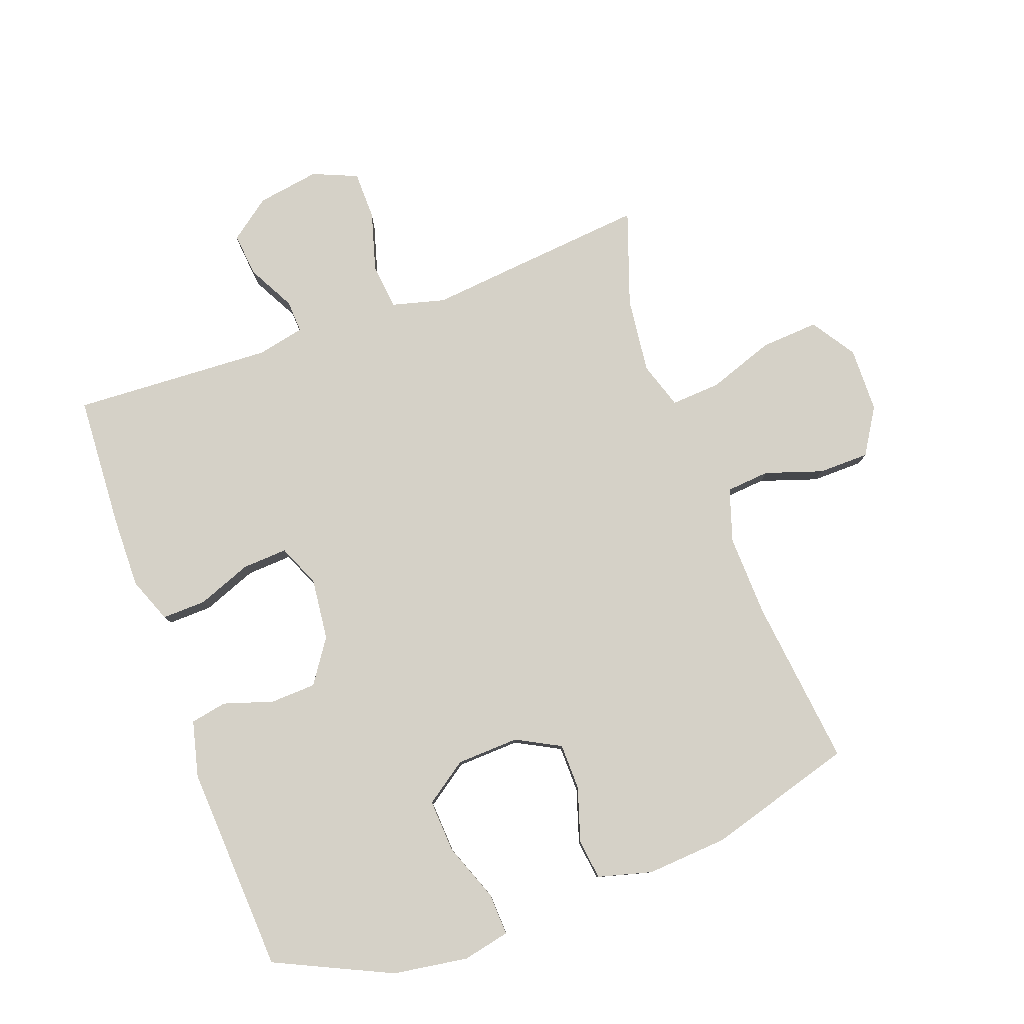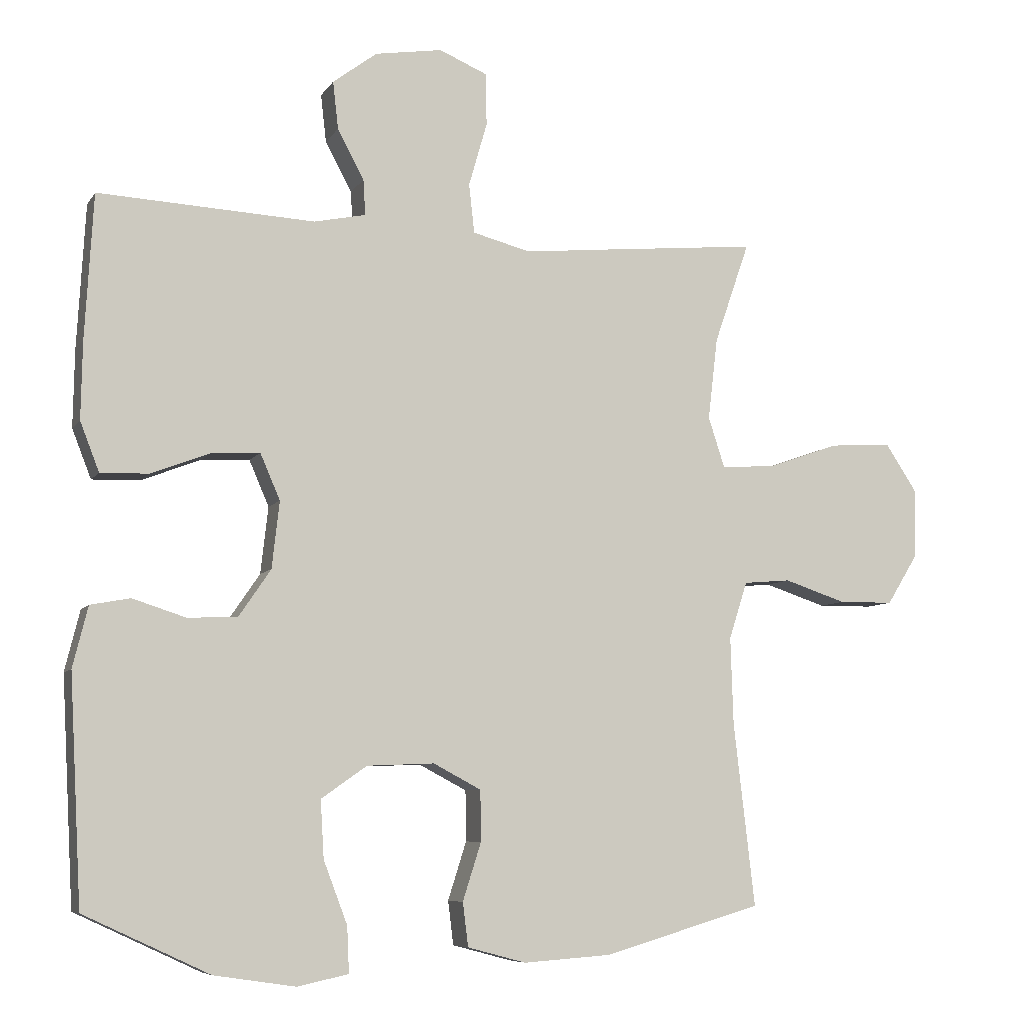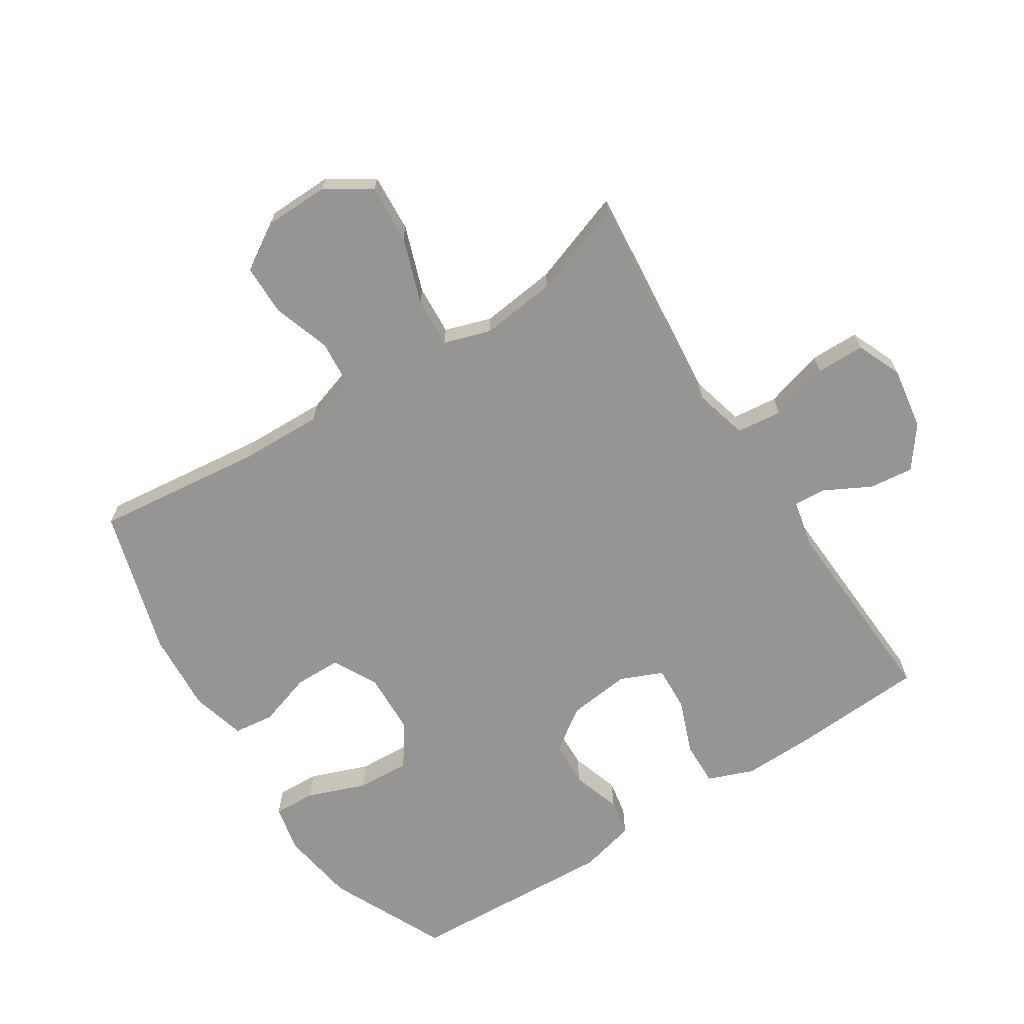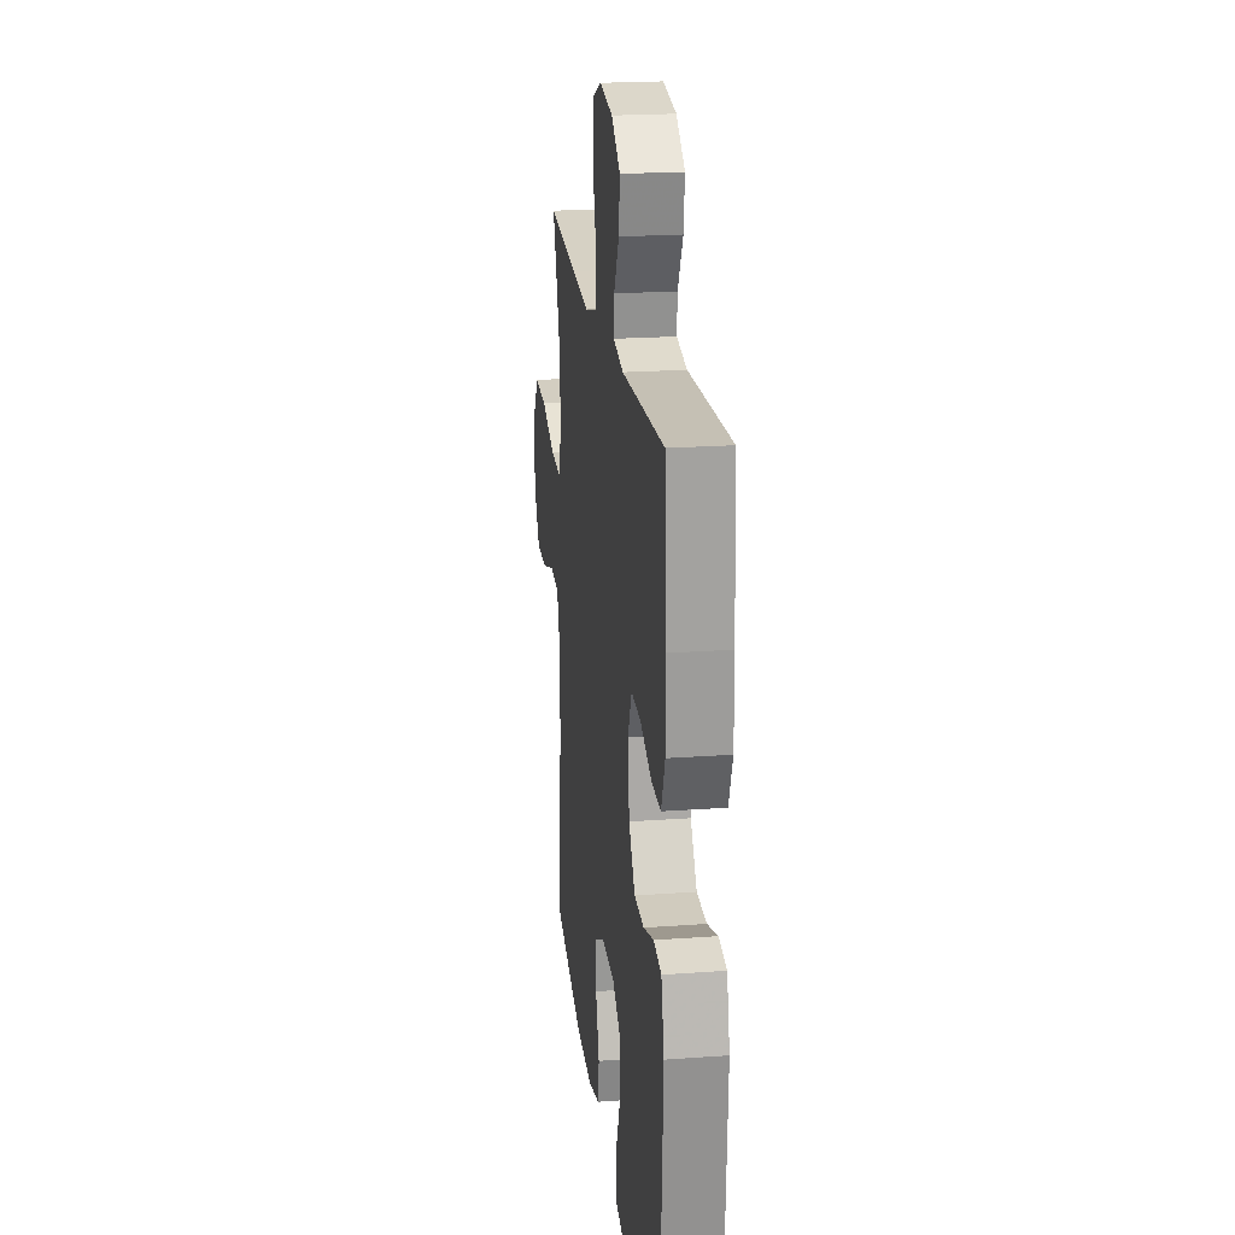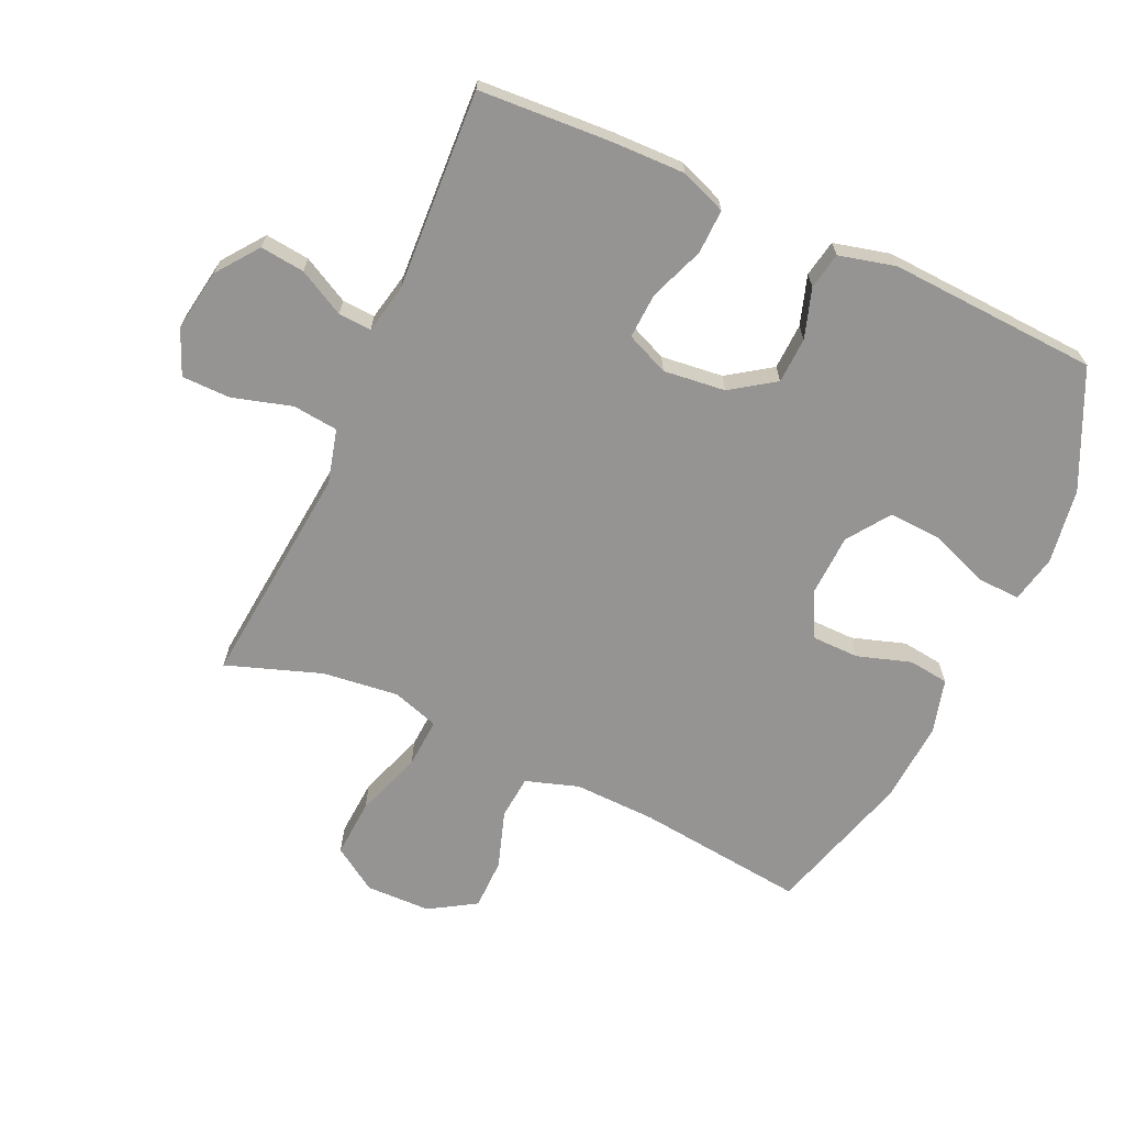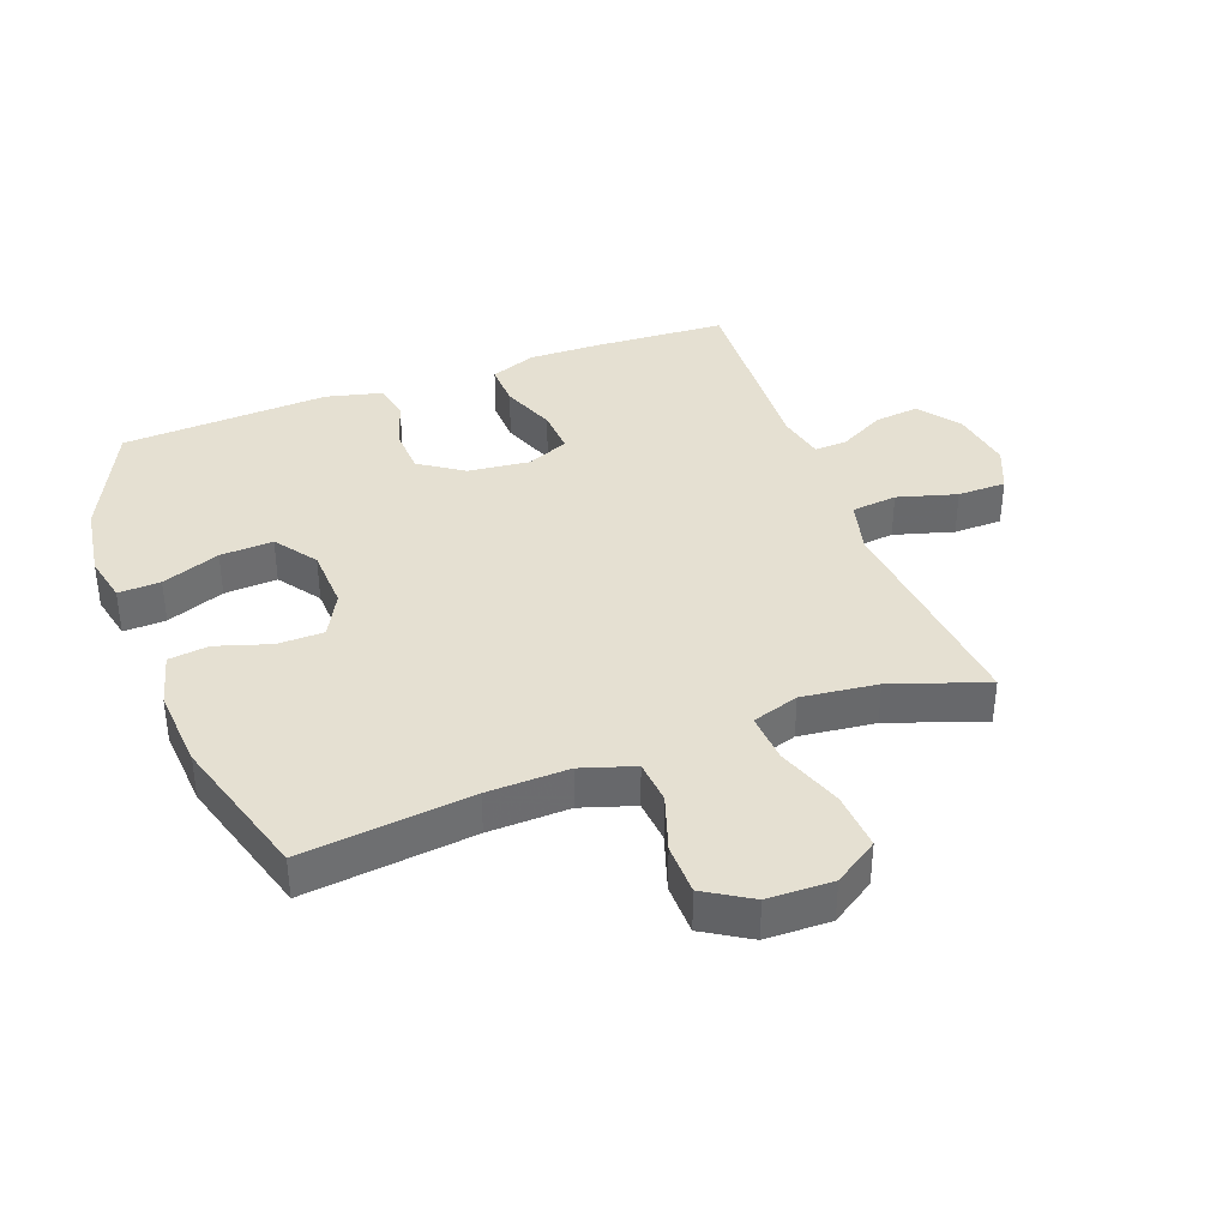
<metadata>
{"format":"obj","ext":"obj","renderer":"f3d","projection":"perspective","resolution":1024,"background":"white","views":[{"elev":79.6,"azim":160.0,"up":"+Y"},{"elev":-7.3,"azim":161.1,"up":"+Z"},{"elev":-67.6,"azim":-57.2,"up":"+Y"},{"elev":21.2,"azim":82.6,"up":"+Z"},{"elev":-67.2,"azim":65.6,"up":"+Y"},{"elev":37.7,"azim":-110.5,"up":"+Y"}]}
</metadata>
<code>
v 0.5 0.07 0.5
v 0.512 0.07 0.289
v 0.514 0.07 0.175
v 0.486 0.07 0.103
v 0.416 0.07 0.105
v 0.33 0.07 0.138
v 0.258 0.07 0.142
v 0.229 0.07 0.075
v 0.24 0.07 -0.023
v 0.287 0.07 -0.092
v 0.36 0.07 -0.095
v 0.438 0.07 -0.07
v 0.496 0.07 -0.081
v 0.518 0.07 -0.17
v 0.5 0.07 -0.5
v 0.316 0.07 -0.586
v 0.197 0.07 -0.604
v 0.122 0.07 -0.588
v 0.125 0.07 -0.521
v 0.16 0.07 -0.429
v 0.165 0.07 -0.345
v 0.098 0.07 -0.298
v -0.001 0.07 -0.294
v -0.071 0.07 -0.331
v -0.072 0.07 -0.405
v -0.045 0.07 -0.49
v -0.053 0.07 -0.554
v -0.139 0.07 -0.577
v -0.268 0.07 -0.568
v -0.5 0.07 -0.5
v -0.469 0.07 -0.232
v -0.465 0.07 -0.103
v -0.492 0.07 -0.019
v -0.561 0.07 -0.013
v -0.652 0.07 -0.043
v -0.733 0.07 -0.042
v -0.778 0.07 0.031
v -0.78 0.07 0.134
v -0.734 0.07 0.204
v -0.642 0.07 0.198
v -0.537 0.07 0.161
v -0.458 0.07 0.156
v -0.434 0.07 0.23
v -0.448 0.07 0.35
v -0.5 0.07 0.5
v -0.274 0.07 0.478
v -0.145 0.07 0.465
v -0.06 0.07 0.487
v -0.052 0.07 0.559
v -0.079 0.07 0.653
v -0.078 0.07 0.73
v -0.007 0.07 0.76
v 0.092 0.07 0.744
v 0.157 0.07 0.695
v 0.149 0.07 0.625
v 0.11 0.07 0.552
v 0.107 0.07 0.5
v 0.183 0.07 0.484
v 0.5 0 0.5
v 0.512 0 0.289
v 0.514 0 0.175
v 0.486 0 0.103
v 0.416 0 0.105
v 0.33 0 0.138
v 0.258 0 0.142
v 0.229 0 0.075
v 0.24 0 -0.023
v 0.287 0 -0.092
v 0.36 0 -0.095
v 0.438 0 -0.07
v 0.496 0 -0.081
v 0.518 0 -0.17
v 0.5 0 -0.5
v 0.316 0 -0.586
v 0.197 0 -0.604
v 0.122 0 -0.588
v 0.125 0 -0.521
v 0.16 0 -0.429
v 0.165 0 -0.345
v 0.098 0 -0.298
v -0.001 0 -0.294
v -0.071 0 -0.331
v -0.072 0 -0.405
v -0.045 0 -0.49
v -0.053 0 -0.554
v -0.139 0 -0.577
v -0.268 0 -0.568
v -0.5 0 -0.5
v -0.469 0 -0.232
v -0.465 0 -0.103
v -0.492 0 -0.019
v -0.561 0 -0.013
v -0.652 0 -0.043
v -0.733 0 -0.042
v -0.778 0 0.031
v -0.78 0 0.134
v -0.734 0 0.204
v -0.642 0 0.198
v -0.537 0 0.161
v -0.458 0 0.156
v -0.434 0 0.23
v -0.448 0 0.35
v -0.5 0 0.5
v -0.274 0 0.478
v -0.145 0 0.465
v -0.06 0 0.487
v -0.052 0 0.559
v -0.079 0 0.653
v -0.078 0 0.73
v -0.007 0 0.76
v 0.092 0 0.744
v 0.157 0 0.695
v 0.149 0 0.625
v 0.11 0 0.552
v 0.107 0 0.5
v 0.183 0 0.484
f 54 55 56
f 53 54 56
f 52 53 56
f 51 52 56
f 50 51 56
f 49 50 56
f 48 49 56 57
f 47 48 57 58
f 44 45 46 47
f 1 2 3
f 58 1 3
f 47 58 3
f 44 47 3
f 43 44 3
f 39 40 41
f 38 39 41
f 37 38 41
f 36 37 41
f 35 36 41
f 34 35 41
f 33 34 41 42
f 32 33 42 43
f 29 30 31
f 28 29 31
f 27 28 31
f 26 27 31
f 25 26 31
f 31 32 43
f 25 31 43
f 24 25 43
f 18 19 20
f 17 18 20
f 16 17 20
f 15 16 20
f 14 15 20
f 13 14 20
f 12 13 20
f 11 12 20
f 10 11 20 21
f 9 10 21 22
f 3 4 5 6
f 3 6 7
f 43 3 7
f 43 7 8
f 24 43 8
f 23 24 8
f 8 9 22 23
f 114 113 112
f 114 112 111
f 114 111 110
f 114 110 109
f 114 109 108
f 114 108 107
f 115 114 107 106
f 116 115 106 105
f 105 104 103 102
f 61 60 59
f 61 59 116
f 61 116 105
f 61 105 102
f 61 102 101
f 99 98 97
f 99 97 96
f 99 96 95
f 99 95 94
f 99 94 93
f 99 93 92
f 100 99 92 91
f 101 100 91 90
f 89 88 87
f 89 87 86
f 89 86 85
f 89 85 84
f 89 84 83
f 101 90 89
f 101 89 83
f 101 83 82
f 78 77 76
f 78 76 75
f 78 75 74
f 78 74 73
f 78 73 72
f 78 72 71
f 78 71 70
f 78 70 69
f 79 78 69 68
f 80 79 68 67
f 64 63 62 61
f 65 64 61
f 65 61 101
f 66 65 101
f 66 101 82
f 66 82 81
f 81 80 67 66
f 1 59 60 2
f 2 60 61 3
f 3 61 62 4
f 4 62 63 5
f 5 63 64 6
f 6 64 65 7
f 7 65 66 8
f 8 66 67 9
f 9 67 68 10
f 10 68 69 11
f 11 69 70 12
f 12 70 71 13
f 13 71 72 14
f 14 72 73 15
f 15 73 74 16
f 16 74 75 17
f 17 75 76 18
f 18 76 77 19
f 19 77 78 20
f 20 78 79 21
f 21 79 80 22
f 22 80 81 23
f 23 81 82 24
f 24 82 83 25
f 25 83 84 26
f 26 84 85 27
f 27 85 86 28
f 28 86 87 29
f 29 87 88 30
f 30 88 89 31
f 31 89 90 32
f 32 90 91 33
f 33 91 92 34
f 34 92 93 35
f 35 93 94 36
f 36 94 95 37
f 37 95 96 38
f 38 96 97 39
f 39 97 98 40
f 40 98 99 41
f 41 99 100 42
f 42 100 101 43
f 43 101 102 44
f 44 102 103 45
f 45 103 104 46
f 46 104 105 47
f 47 105 106 48
f 48 106 107 49
f 49 107 108 50
f 50 108 109 51
f 51 109 110 52
f 52 110 111 53
f 53 111 112 54
f 54 112 113 55
f 55 113 114 56
f 56 114 115 57
f 57 115 116 58
f 58 116 59 1

</code>
